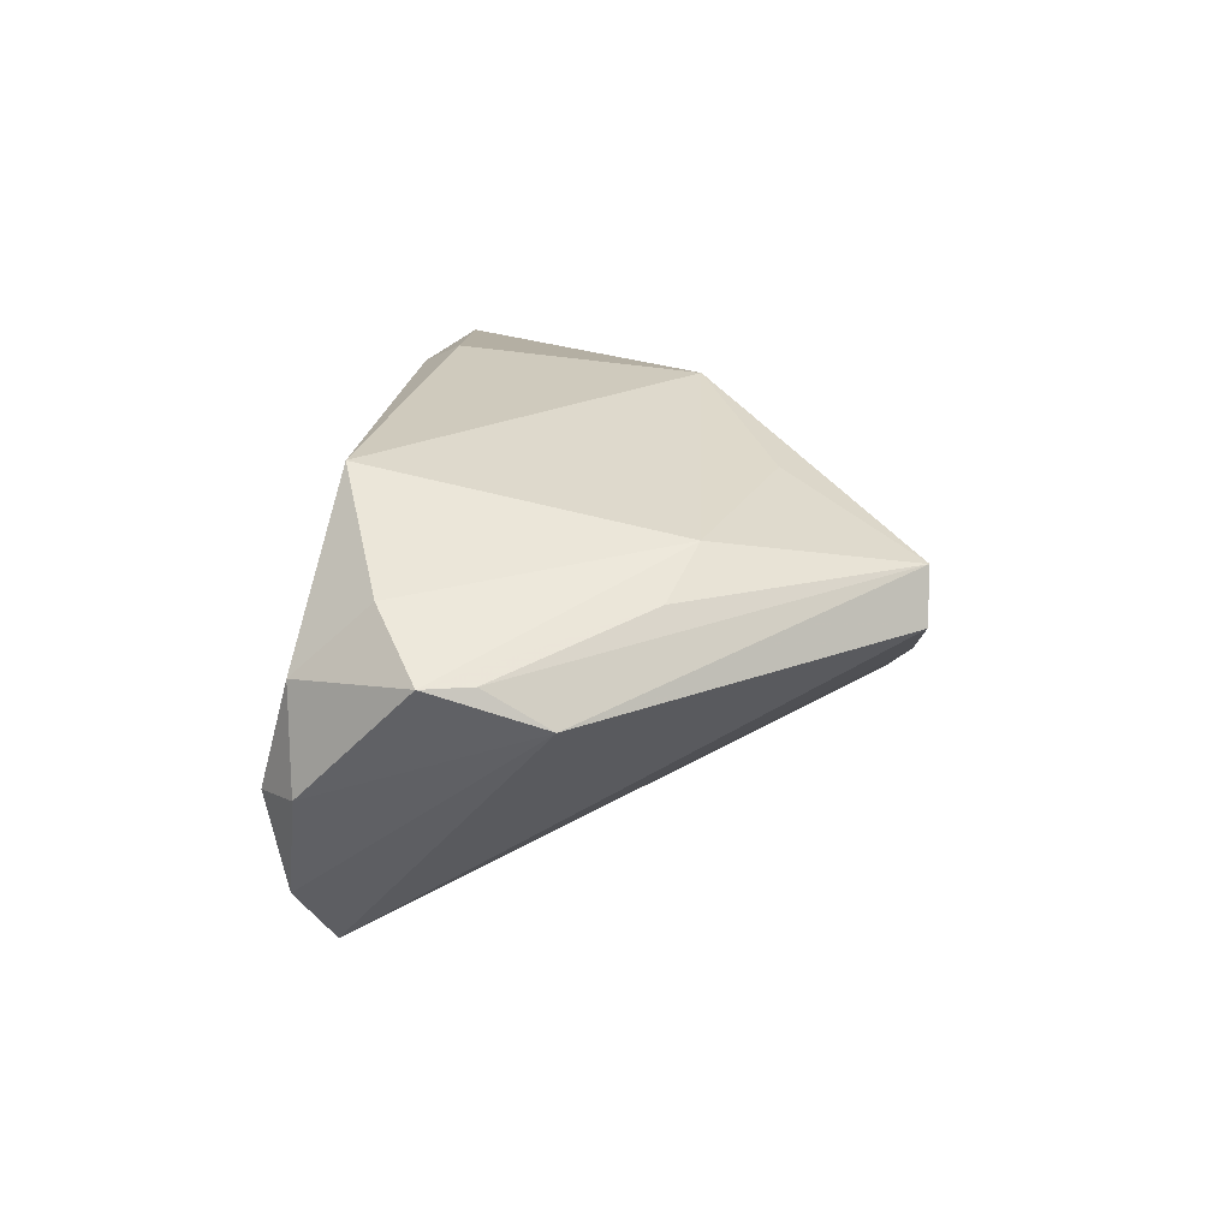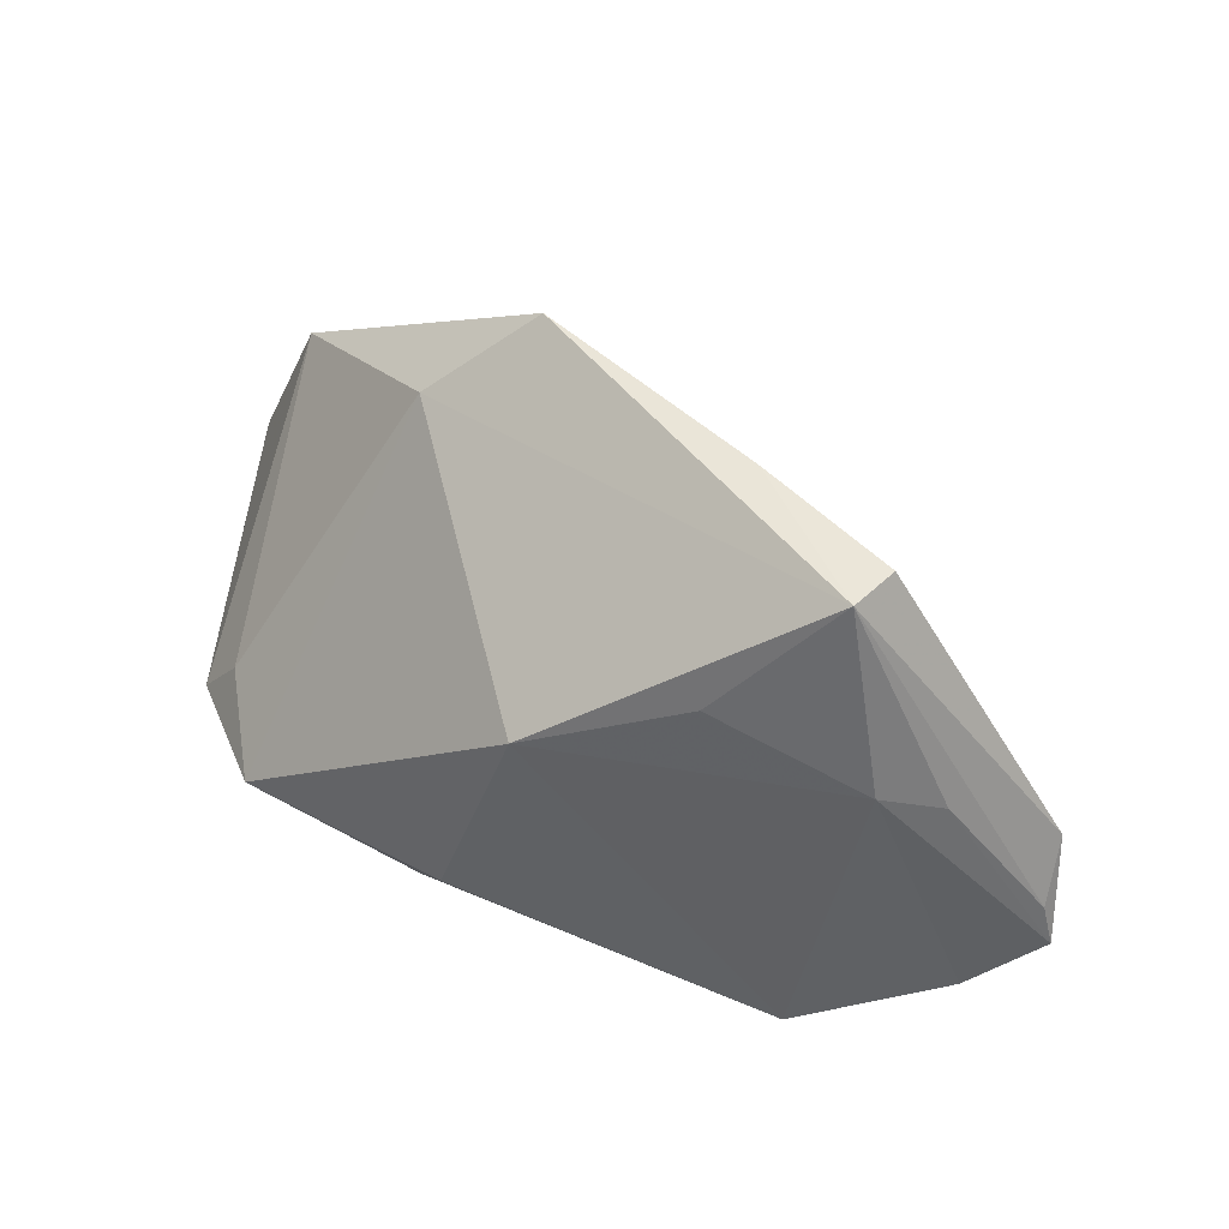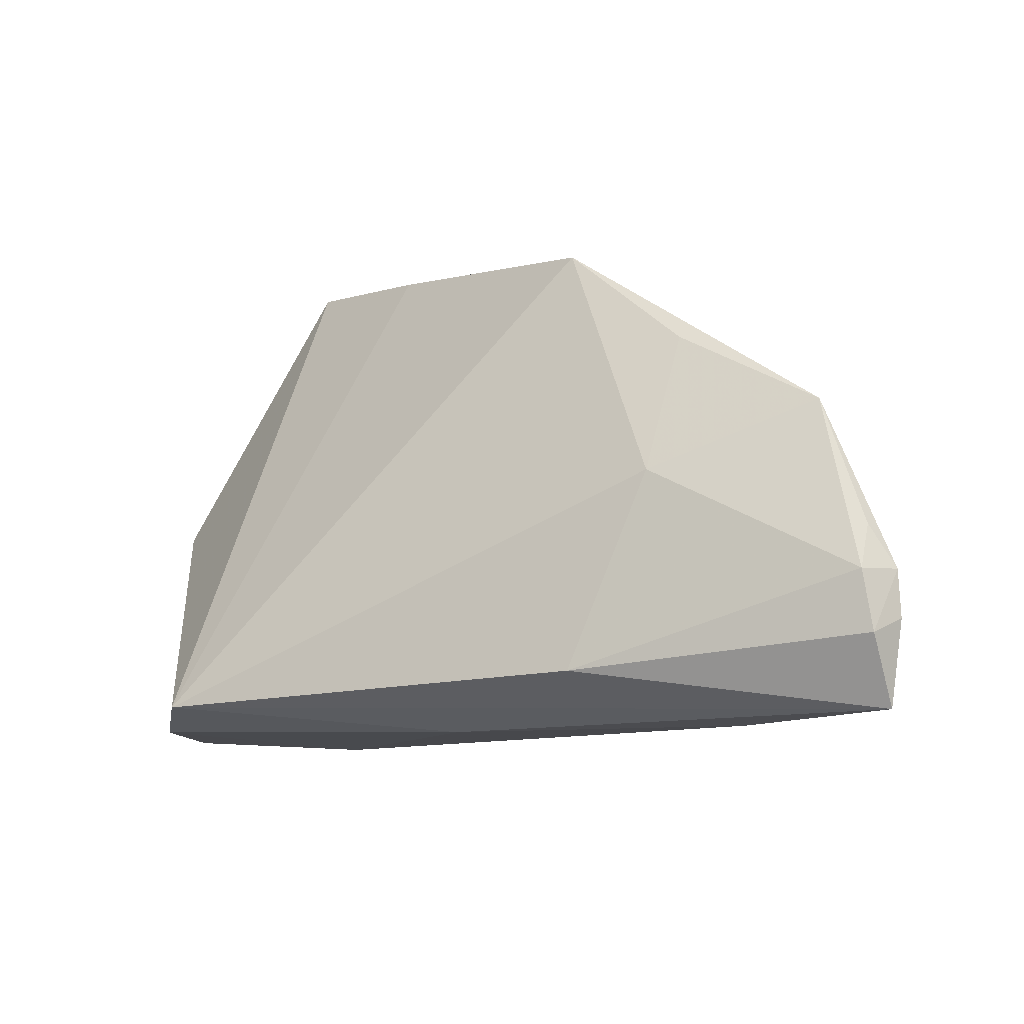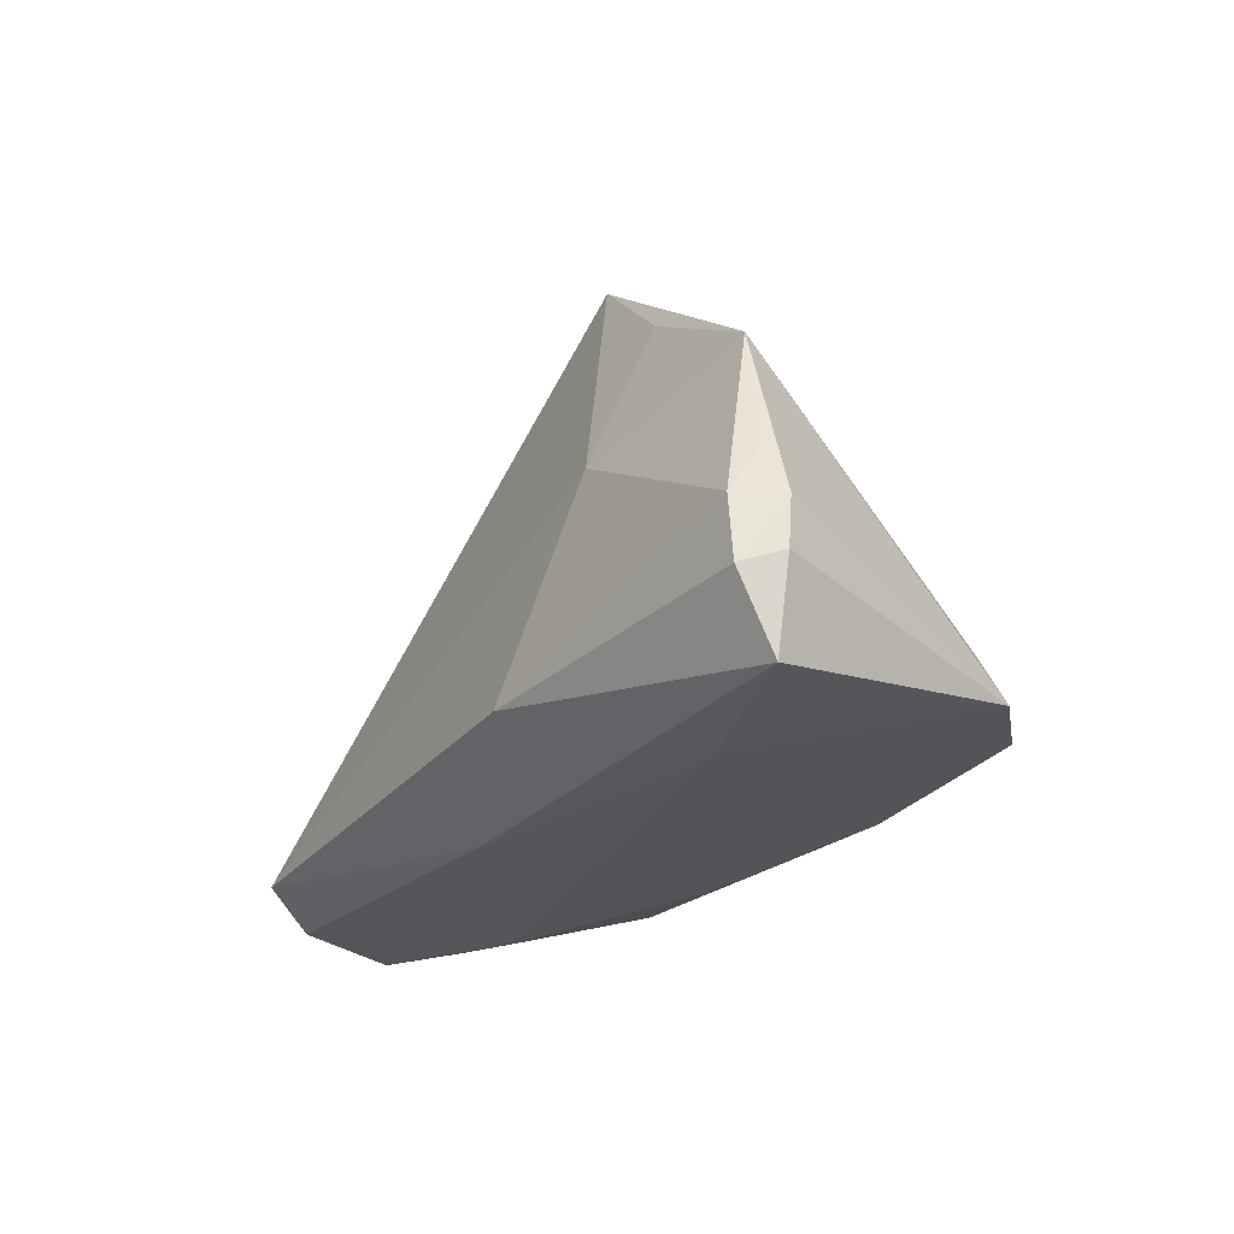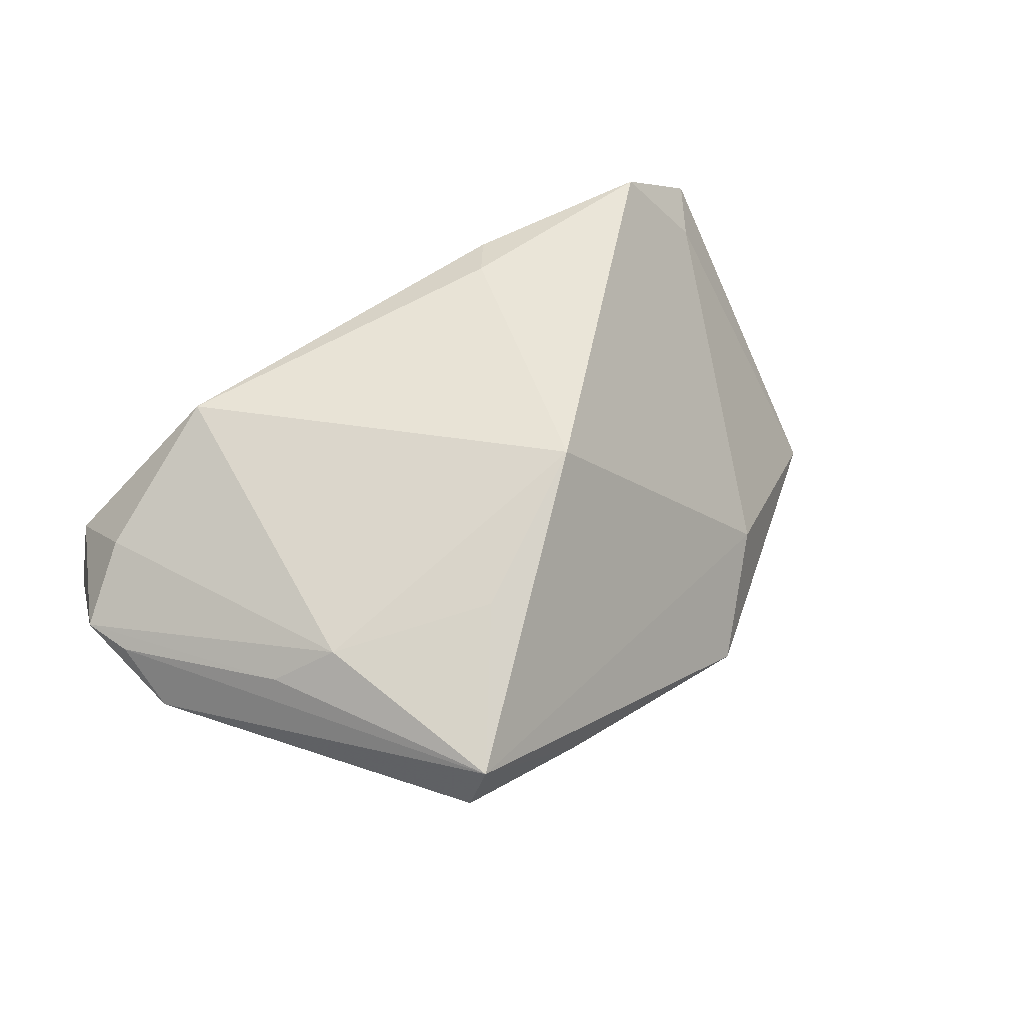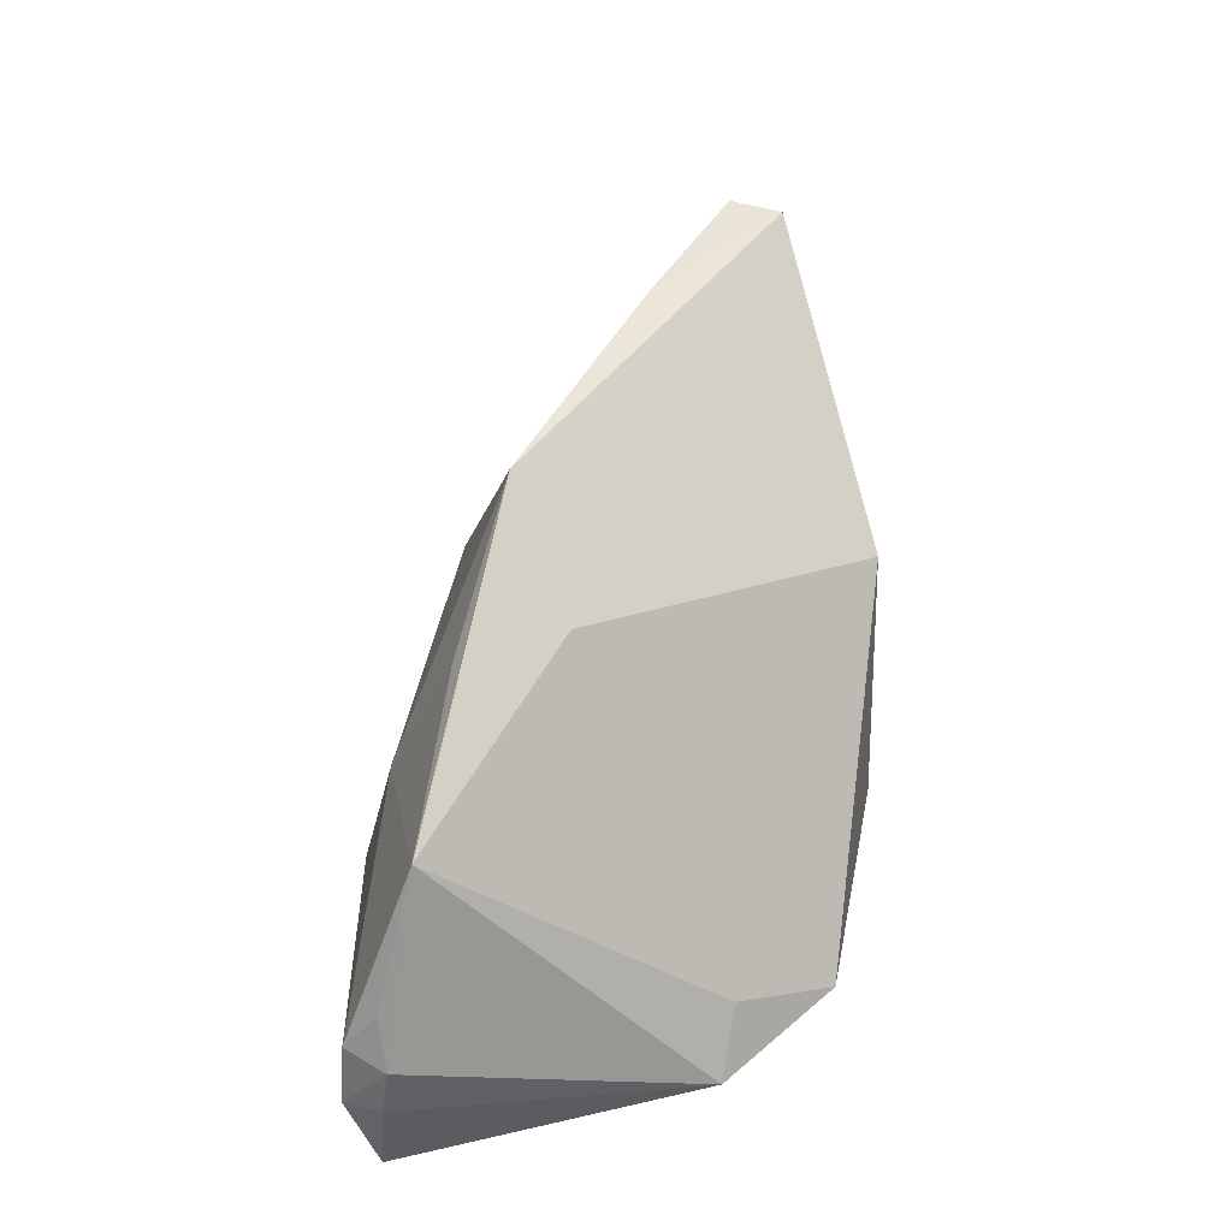
<metadata>
{"format":"obj","ext":"obj","renderer":"f3d","projection":"perspective","resolution":1024,"background":"white","views":[{"elev":22.8,"azim":93.0,"up":"+Z"},{"elev":47.4,"azim":20.2,"up":"+Y"},{"elev":-3.5,"azim":-160.4,"up":"+Y"},{"elev":-19.6,"azim":-127.9,"up":"+Y"},{"elev":62.5,"azim":140.2,"up":"+Z"},{"elev":43.7,"azim":-91.1,"up":"+Y"}]}
</metadata>
<code>
v 0.04623 -0.02496 -0.01347
v 0.006206 -0.02283 0.01711
v 0.0163 0.04014 0.002643
v 0.03026 -0.01992 0.02834
v 0.05545 -0.004015 0.01463
v 0.05228 -0.02302 0.0003112
v 0.05537 0.003503 0.009942
v -0.01381 0.03954 -0.01281
v 0.04143 -0.02109 -0.02152
v 0.0242 -0.02783 0.002179
v -0.05689 -0.01078 -0.03149
v -0.03026 0.0271 -0.01897
v 0.01762 0.02471 0.02406
v -0.05889 -0.003232 -0.02613
v 0.04734 -0.0271 -0.0009084
v 0.04379 0.01337 0.01861
v -0.0158 -0.01756 0.02519
v 0.04885 -0.02358 0.01205
v 6.763e-05 -0.02392 -0.01941
v 0.05701 -0.0097 0.01491
v -0.01176 -0.01299 0.02834
v -0.05542 -0.003212 -0.03094
v -0.05214 -0.0154 0.008908
v -0.03856 -0.02251 -0.01885
v -0.002221 0.01594 0.02834
v -0.04652 -0.008282 0.01042
v -0.04776 -0.02119 -0.02204
v -0.049 0.01805 -0.02278
v -0.04011 -0.01421 0.02213
v 0.03133 0.04014 0.01856
v 0.03669 0.01671 0.02272
v -0.02784 0.009534 -0.0264
v -0.01901 -0.01554 -0.03133
v -0.05552 0.002205 -0.02688
v 0.03389 0.04008 0.01246
v -0.02681 0.02881 -0.006665
v -0.0583 -0.0199 -0.02771
v -0.05944 -0.009135 -0.02701
v 0.0484 -0.01461 0.02028
v -0.02583 -0.01944 0.009075
f 33 9 37
f 3 9 8
f 8 30 3
f 36 30 8
f 8 28 36
f 21 4 25
f 30 36 25
f 8 9 32
f 9 33 32
f 17 4 21
f 20 7 5
f 5 7 30
f 21 25 29
f 29 17 21
f 23 17 29
f 29 25 36
f 31 25 4
f 4 39 31
f 31 39 20
f 12 28 8
f 8 32 12
f 12 32 28
f 37 9 19
f 4 17 2
f 2 10 4
f 2 17 23
f 6 7 20
f 27 23 37
f 11 33 37
f 28 32 22
f 22 32 33
f 33 11 22
f 35 3 30
f 30 7 35
f 9 3 35
f 35 7 9
f 23 29 26
f 26 29 36
f 26 28 23
f 26 36 28
f 30 25 13
f 13 31 30
f 25 31 13
f 20 5 16
f 16 31 20
f 16 5 30
f 30 31 16
f 1 19 9
f 10 19 1
f 9 7 1
f 7 6 1
f 4 10 18
f 18 39 4
f 20 39 18
f 18 6 20
f 24 19 10
f 10 2 24
f 37 19 24
f 24 27 37
f 23 27 24
f 23 28 14
f 14 22 11
f 15 1 6
f 6 18 15
f 10 1 15
f 15 18 10
f 40 2 23
f 23 24 40
f 40 24 2
f 28 22 34
f 34 14 28
f 22 14 34
f 38 11 37
f 38 14 11
f 37 23 38
f 23 14 38

</code>
